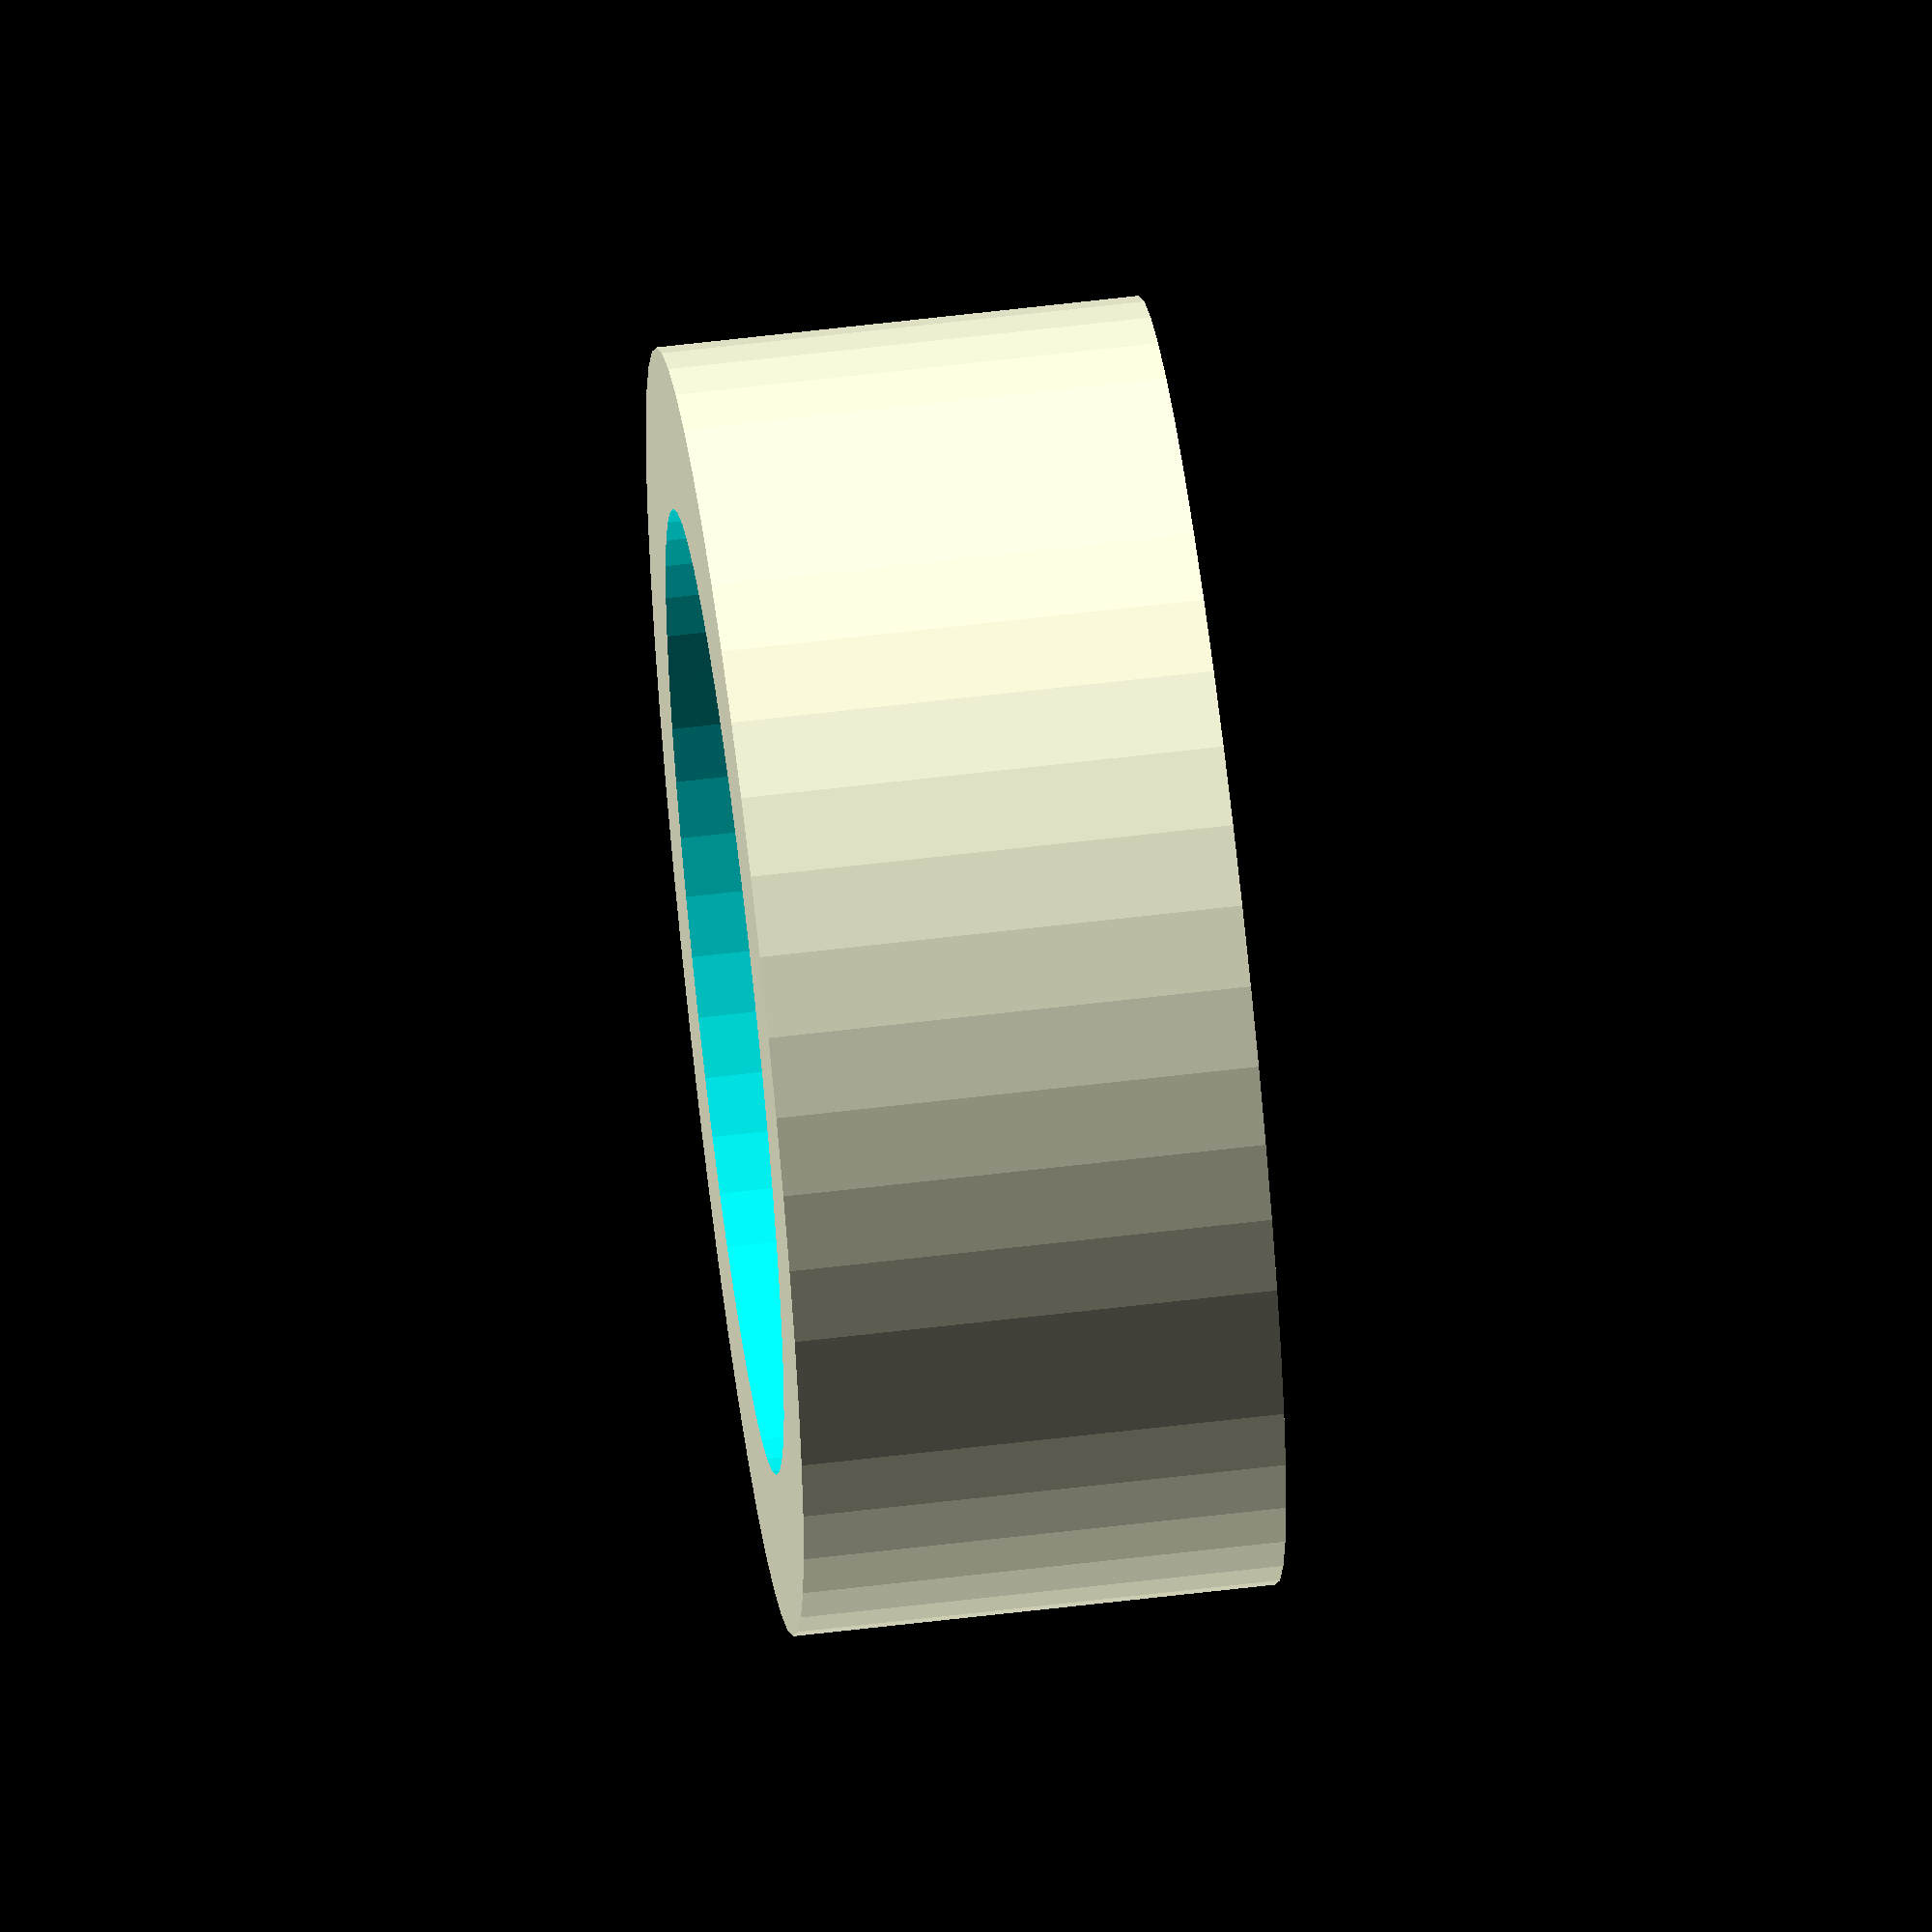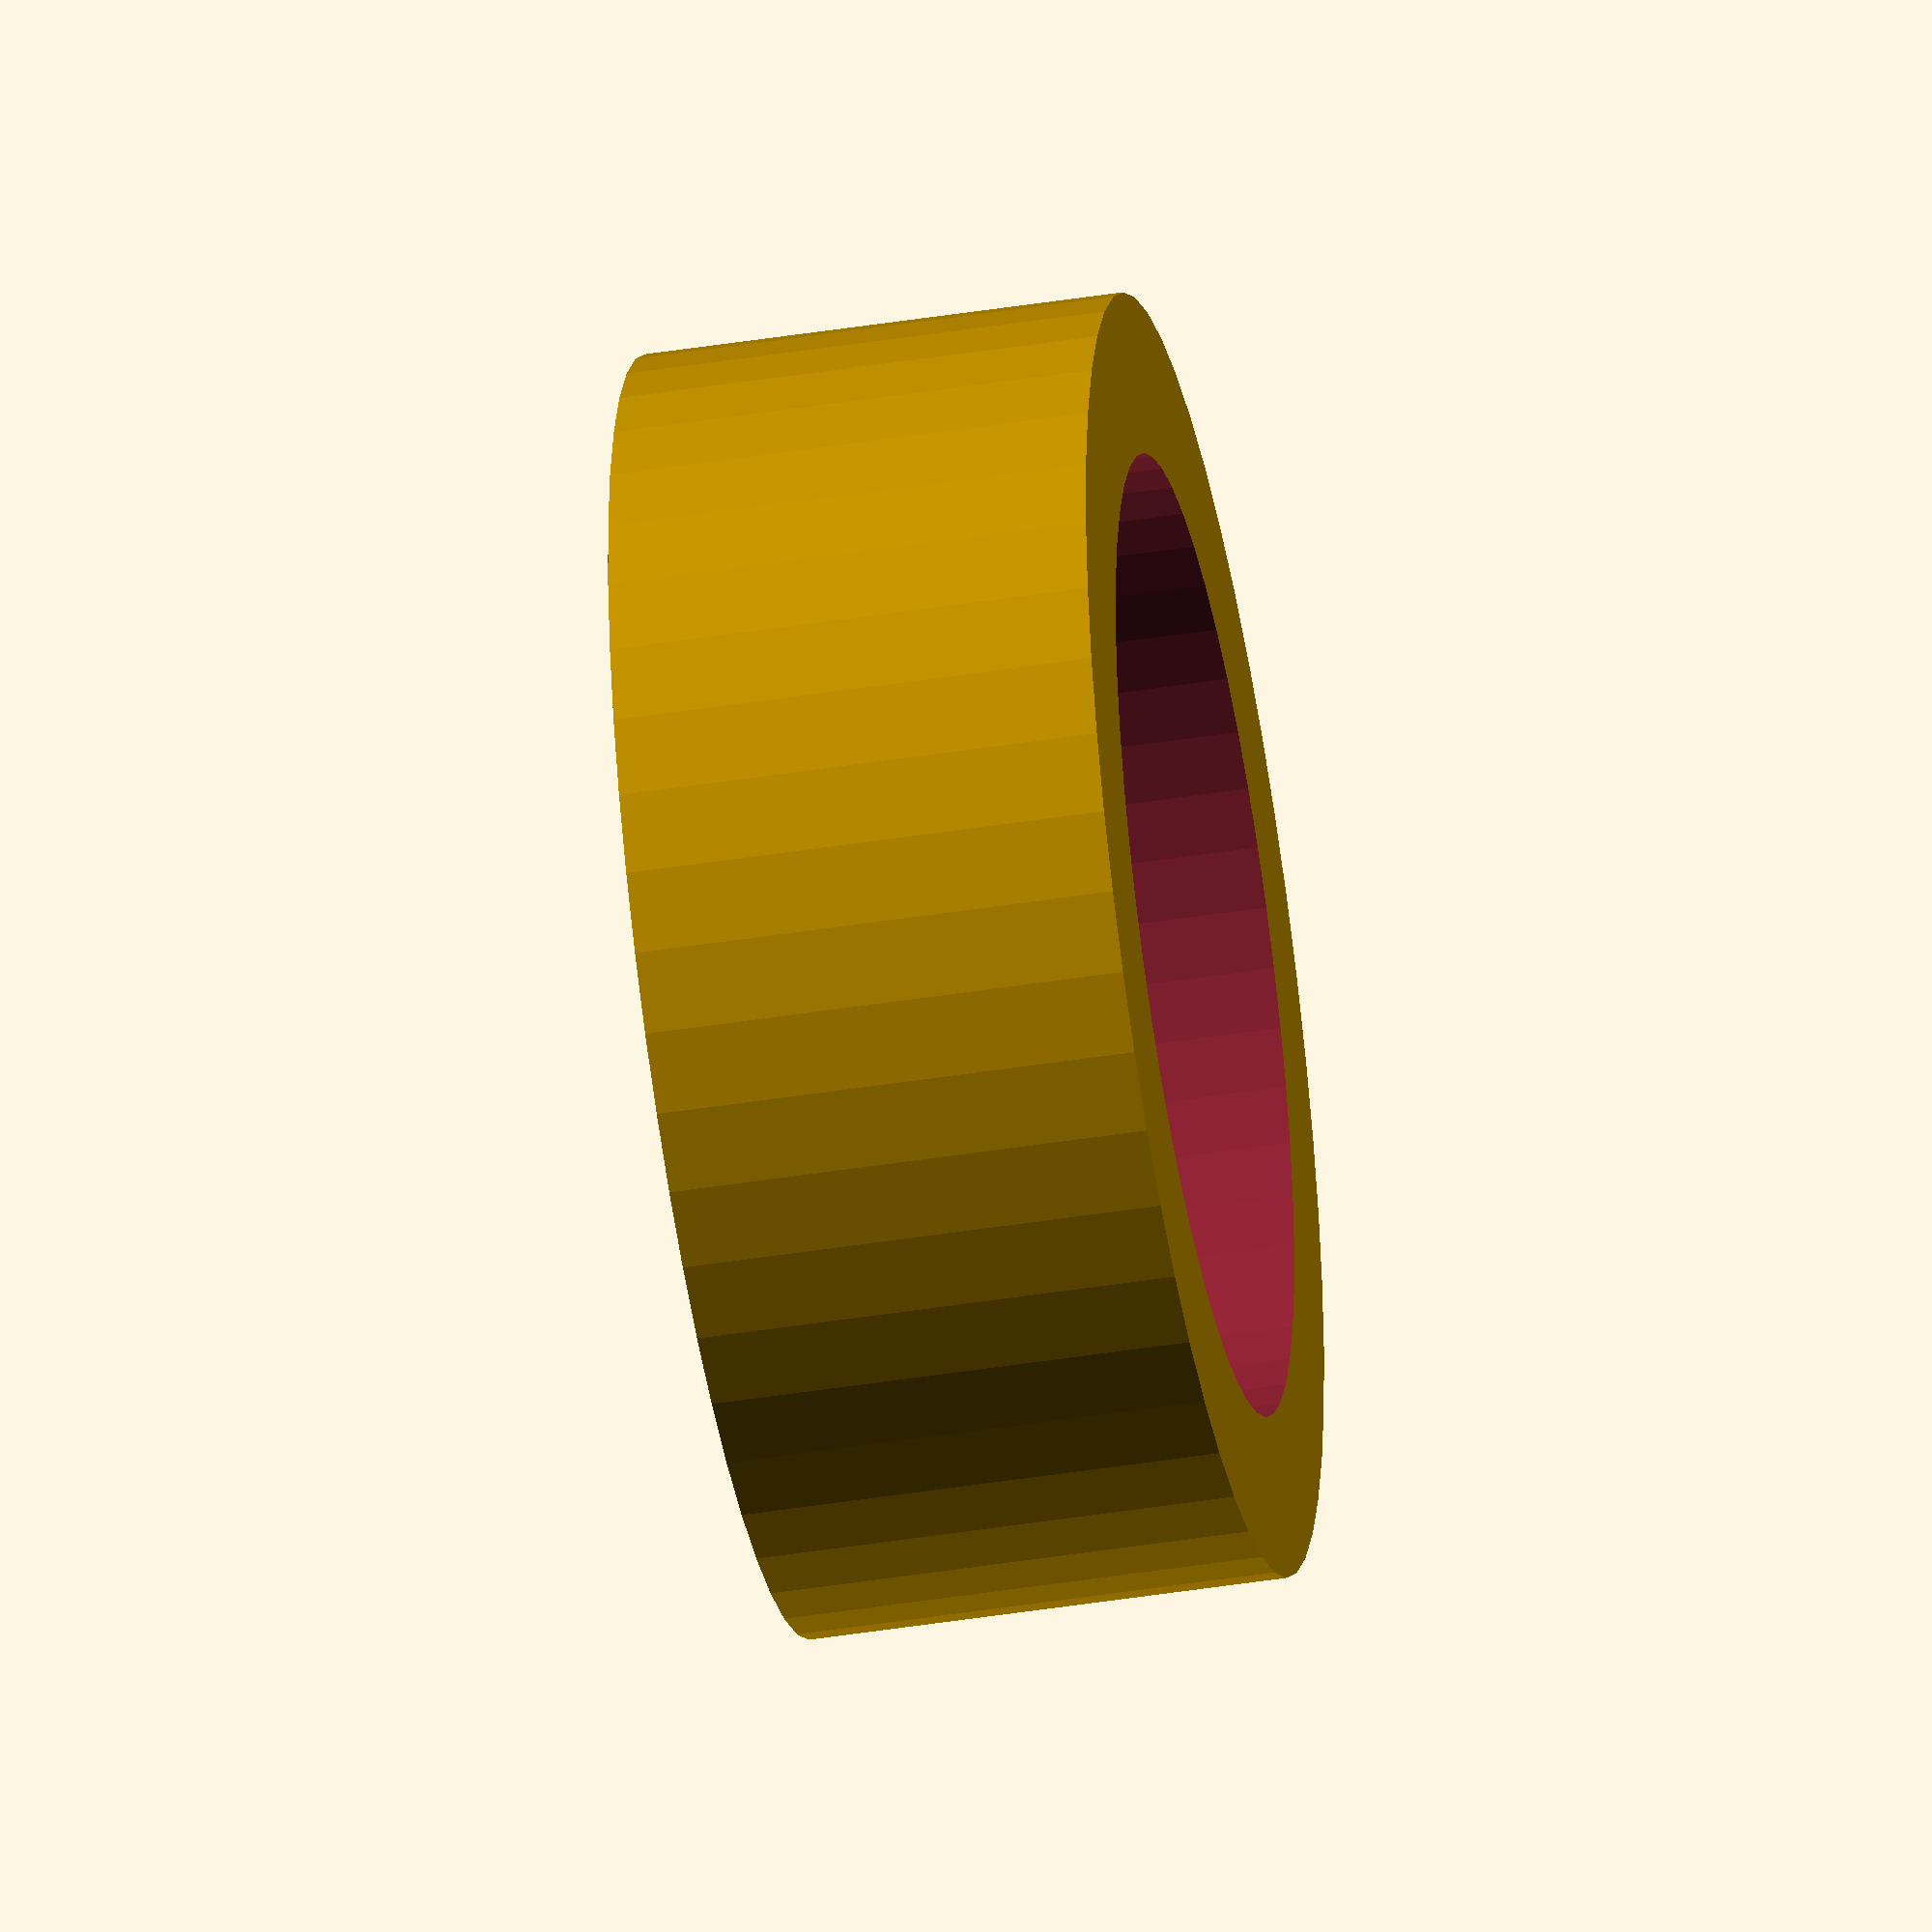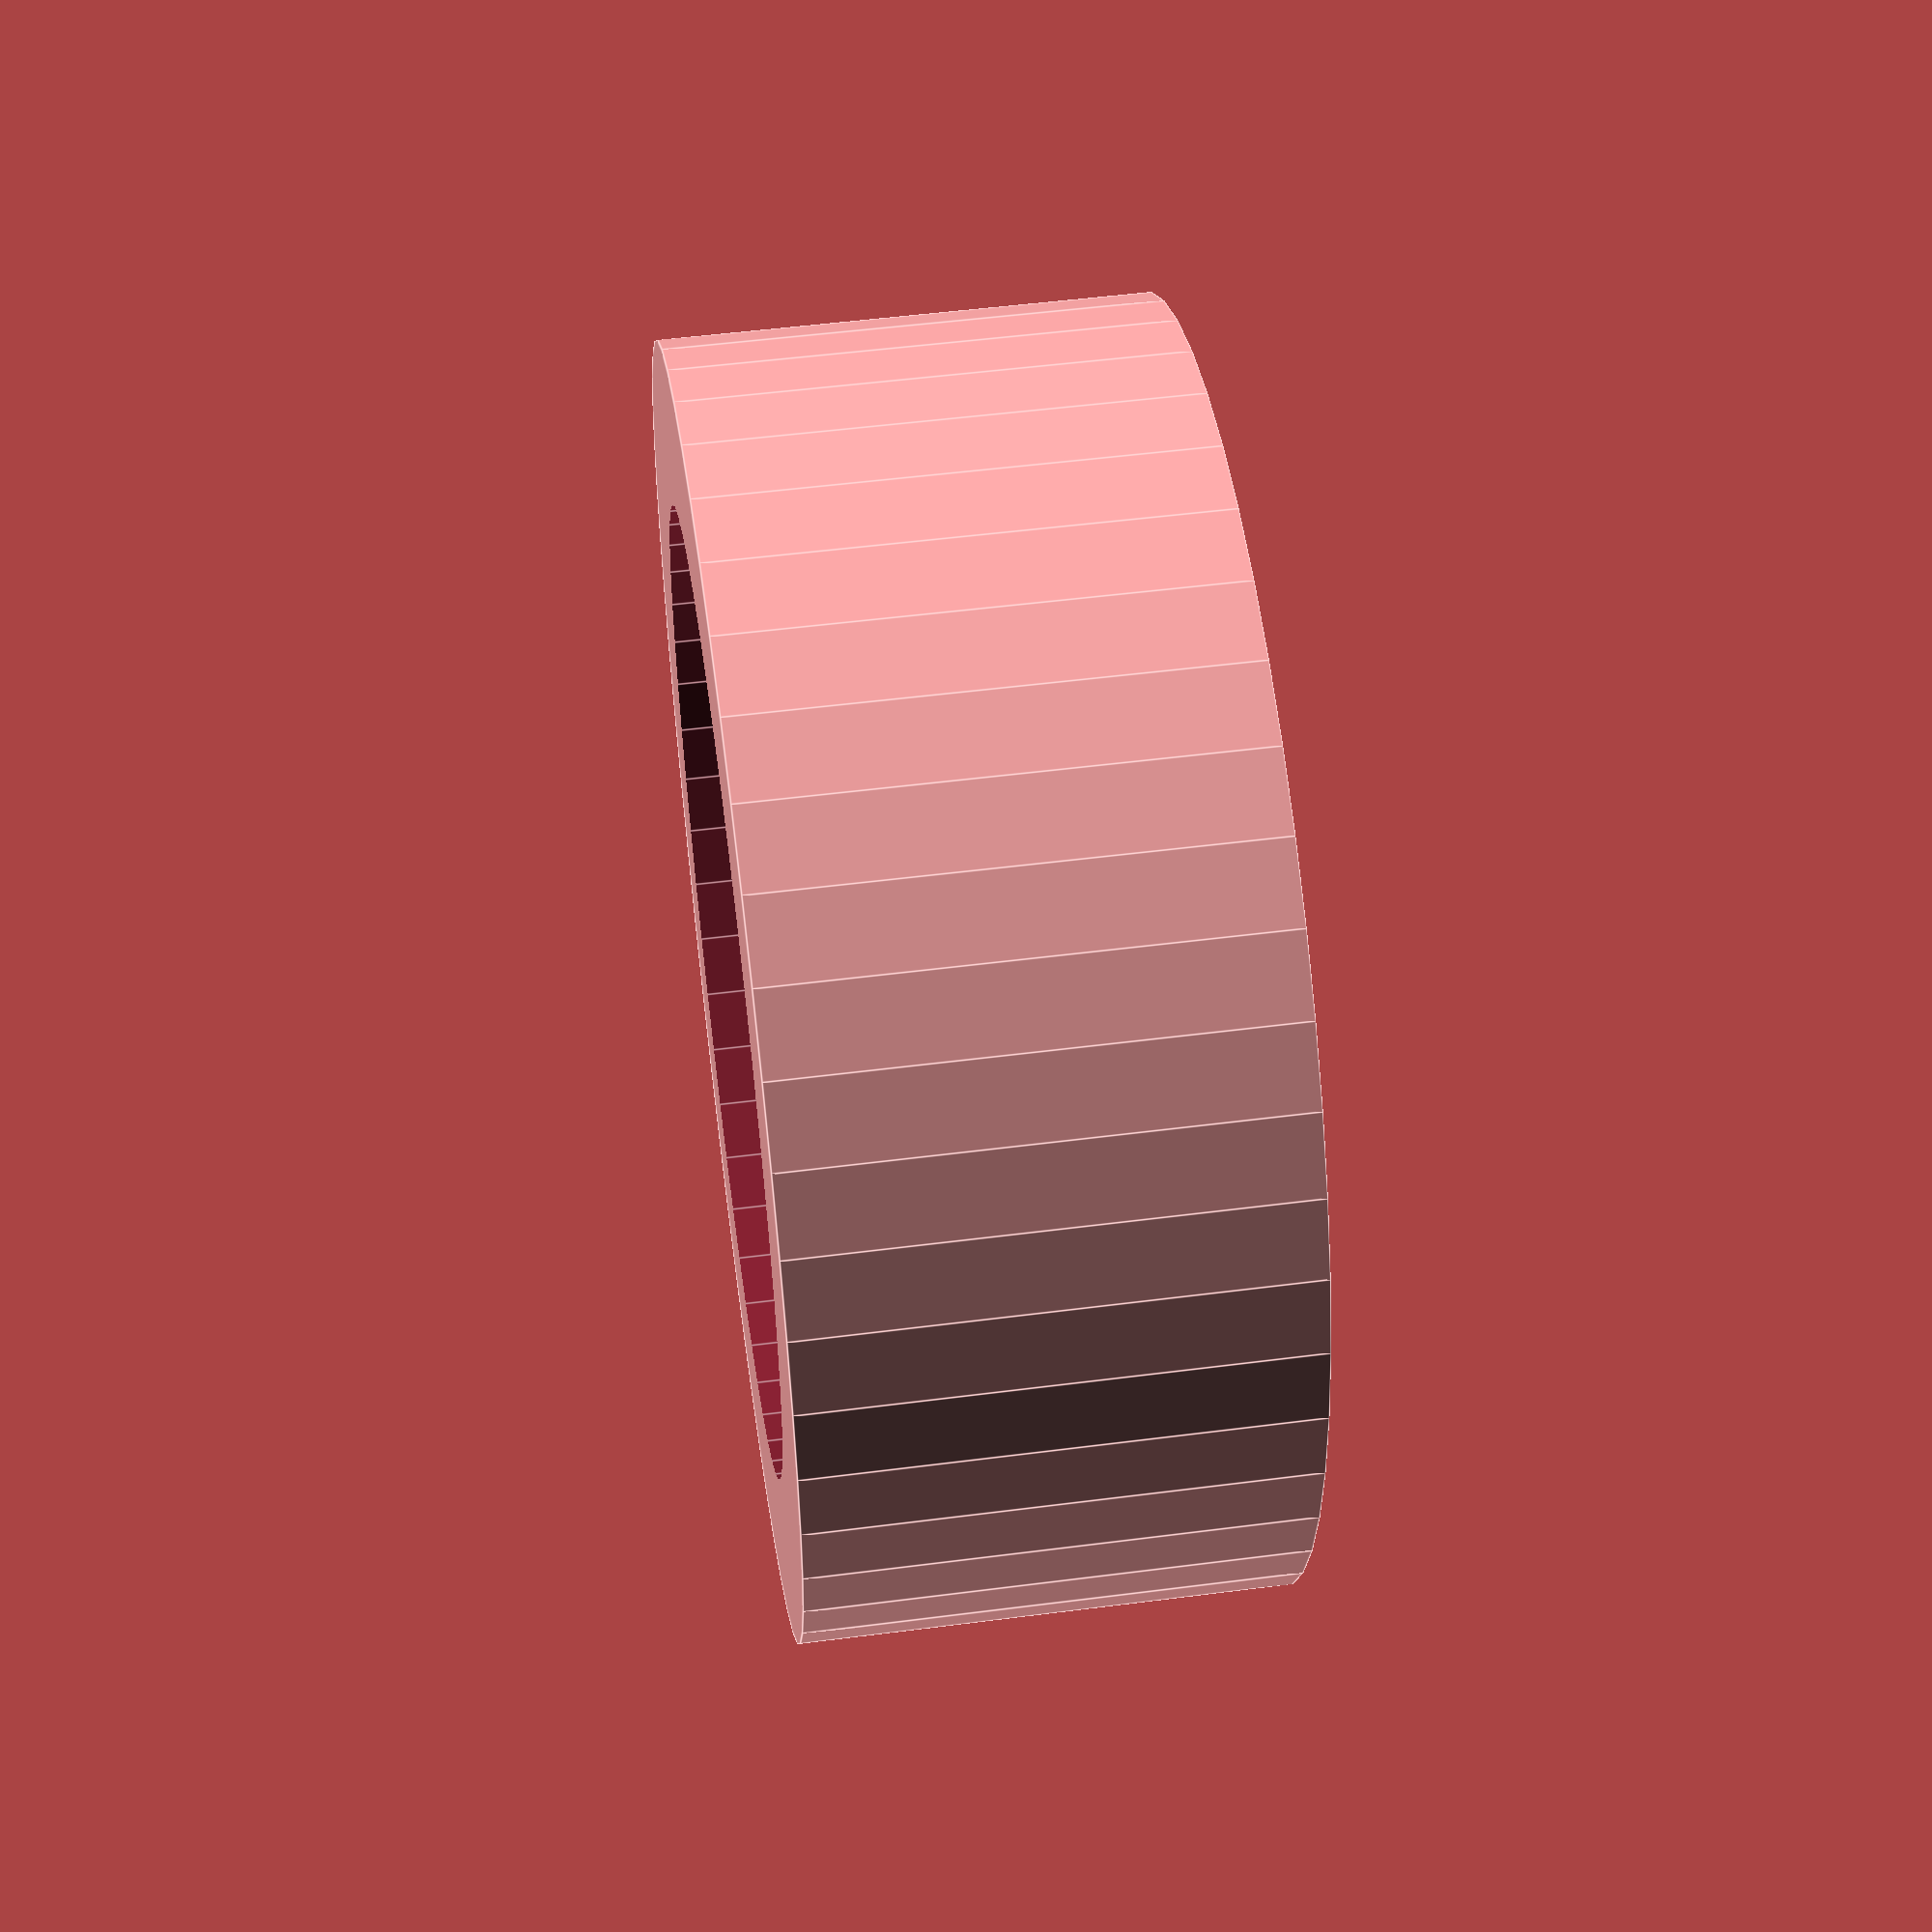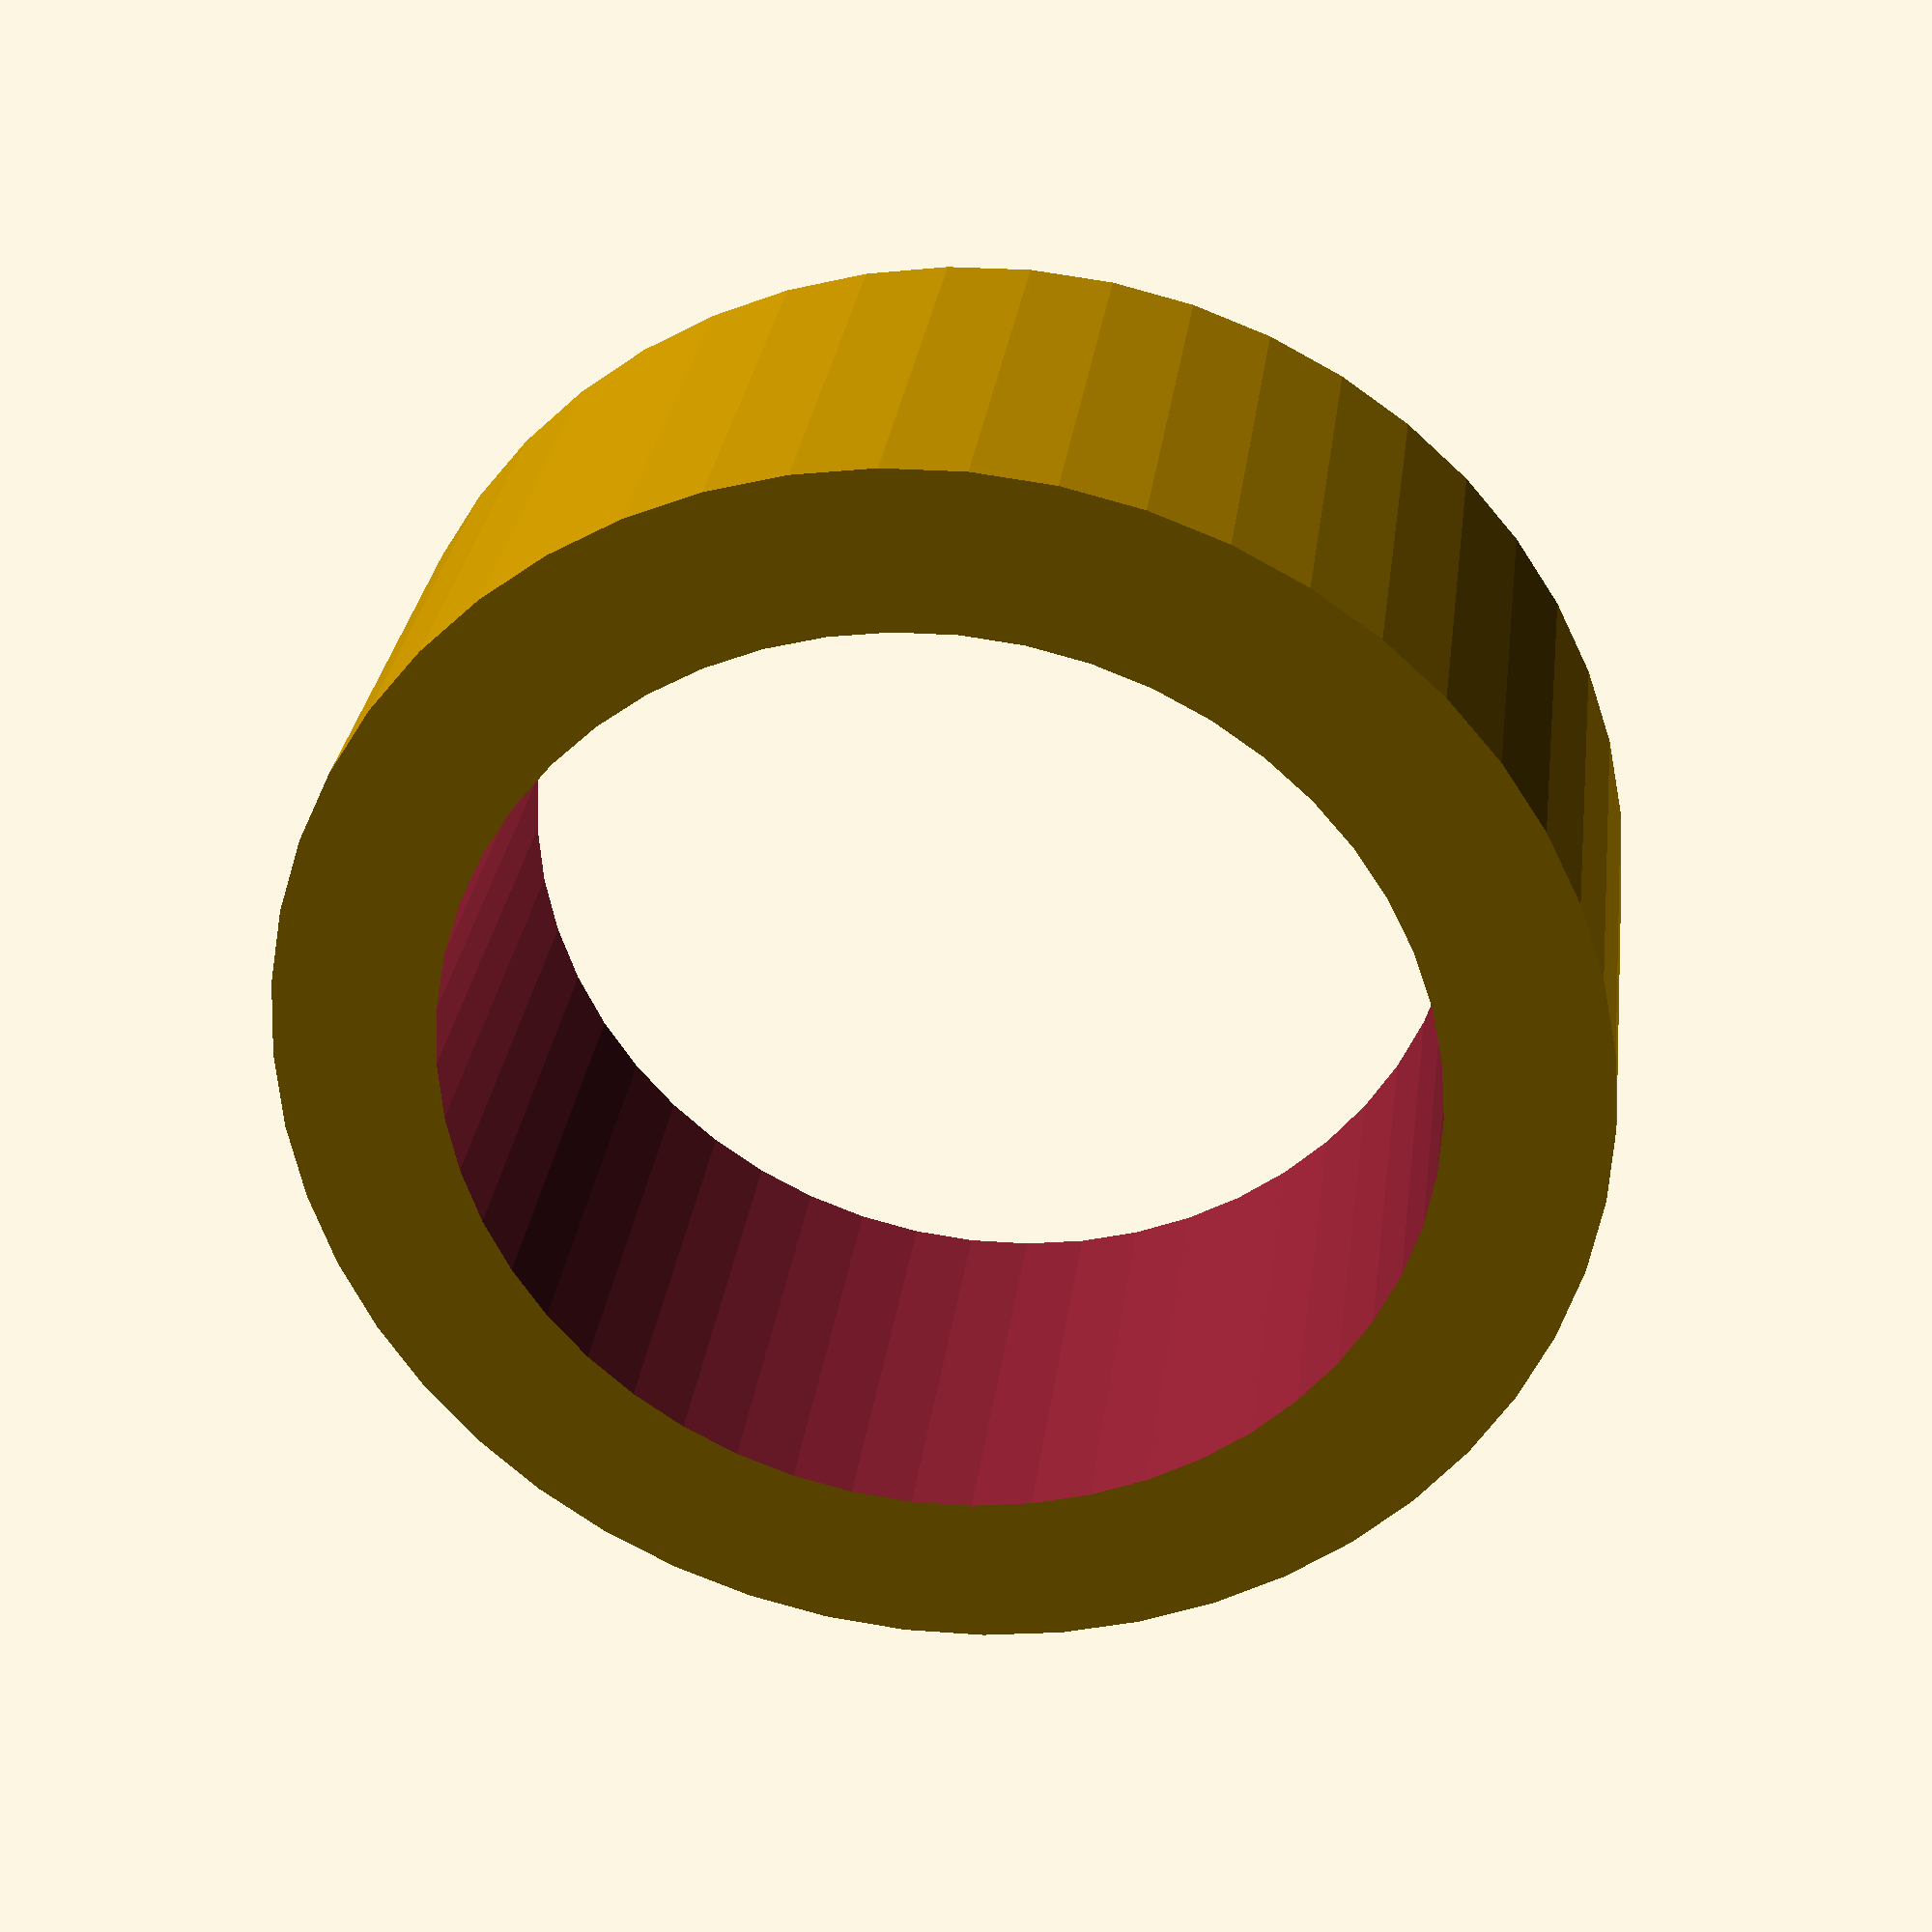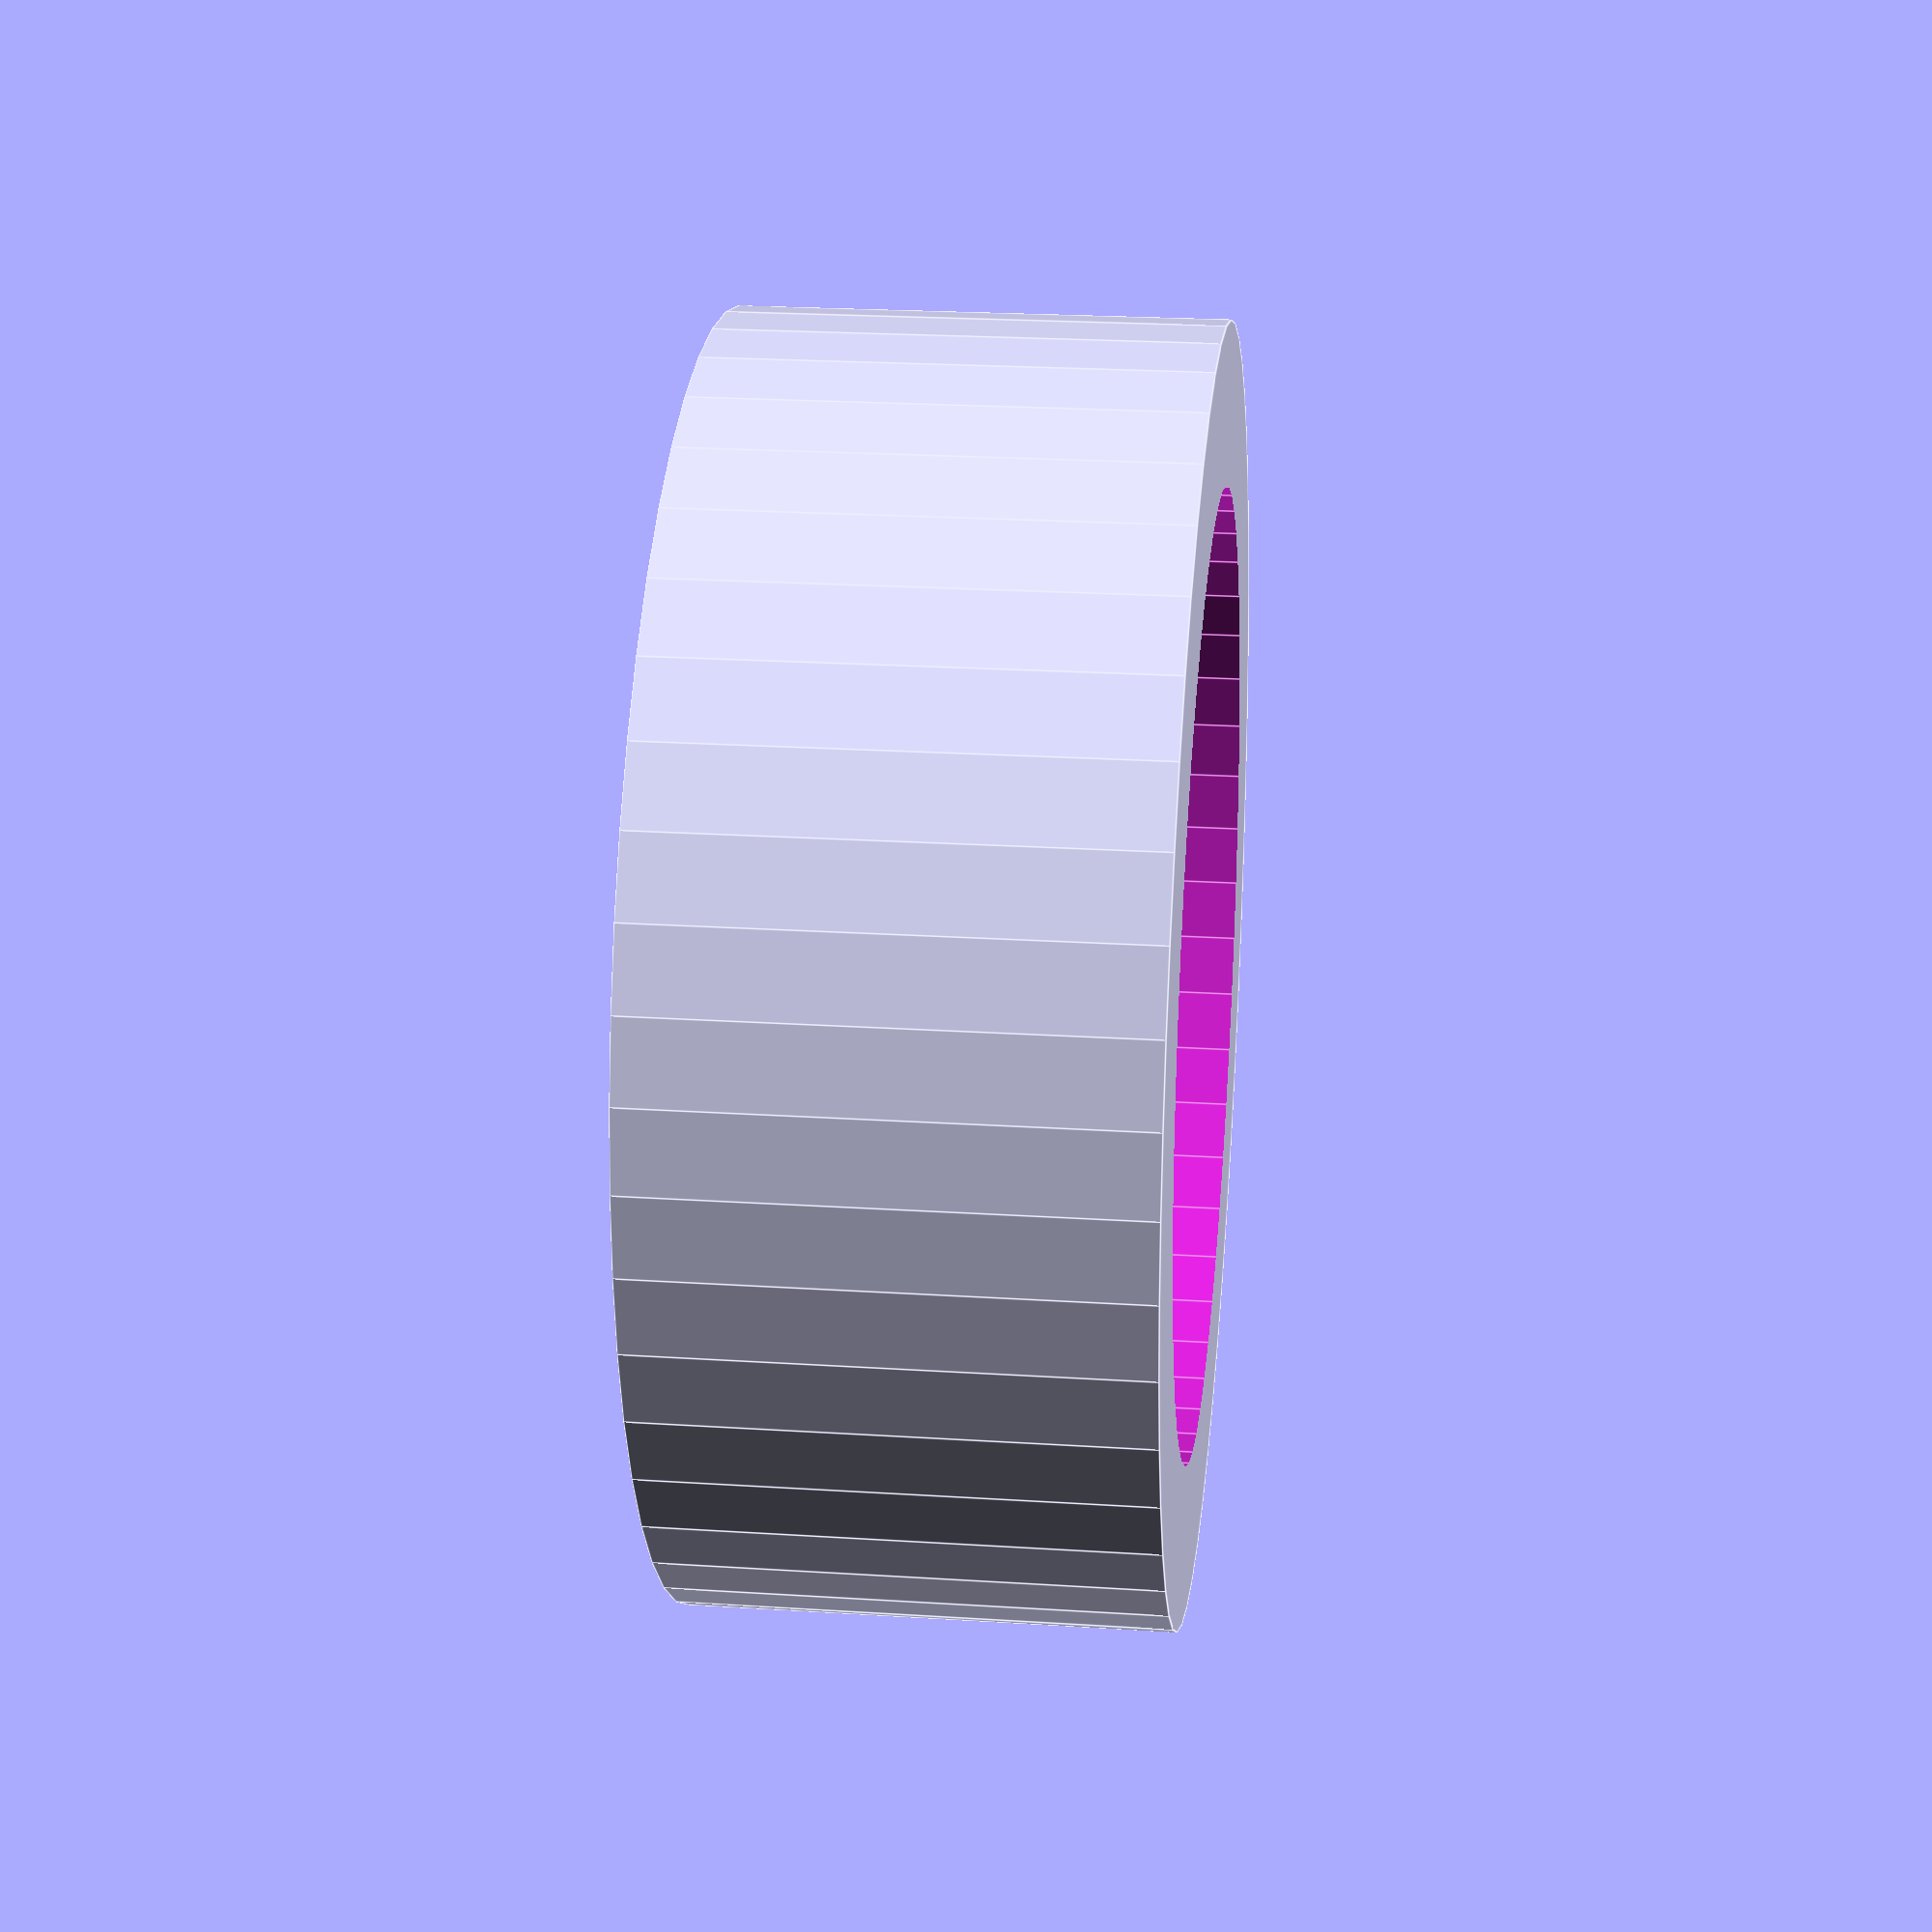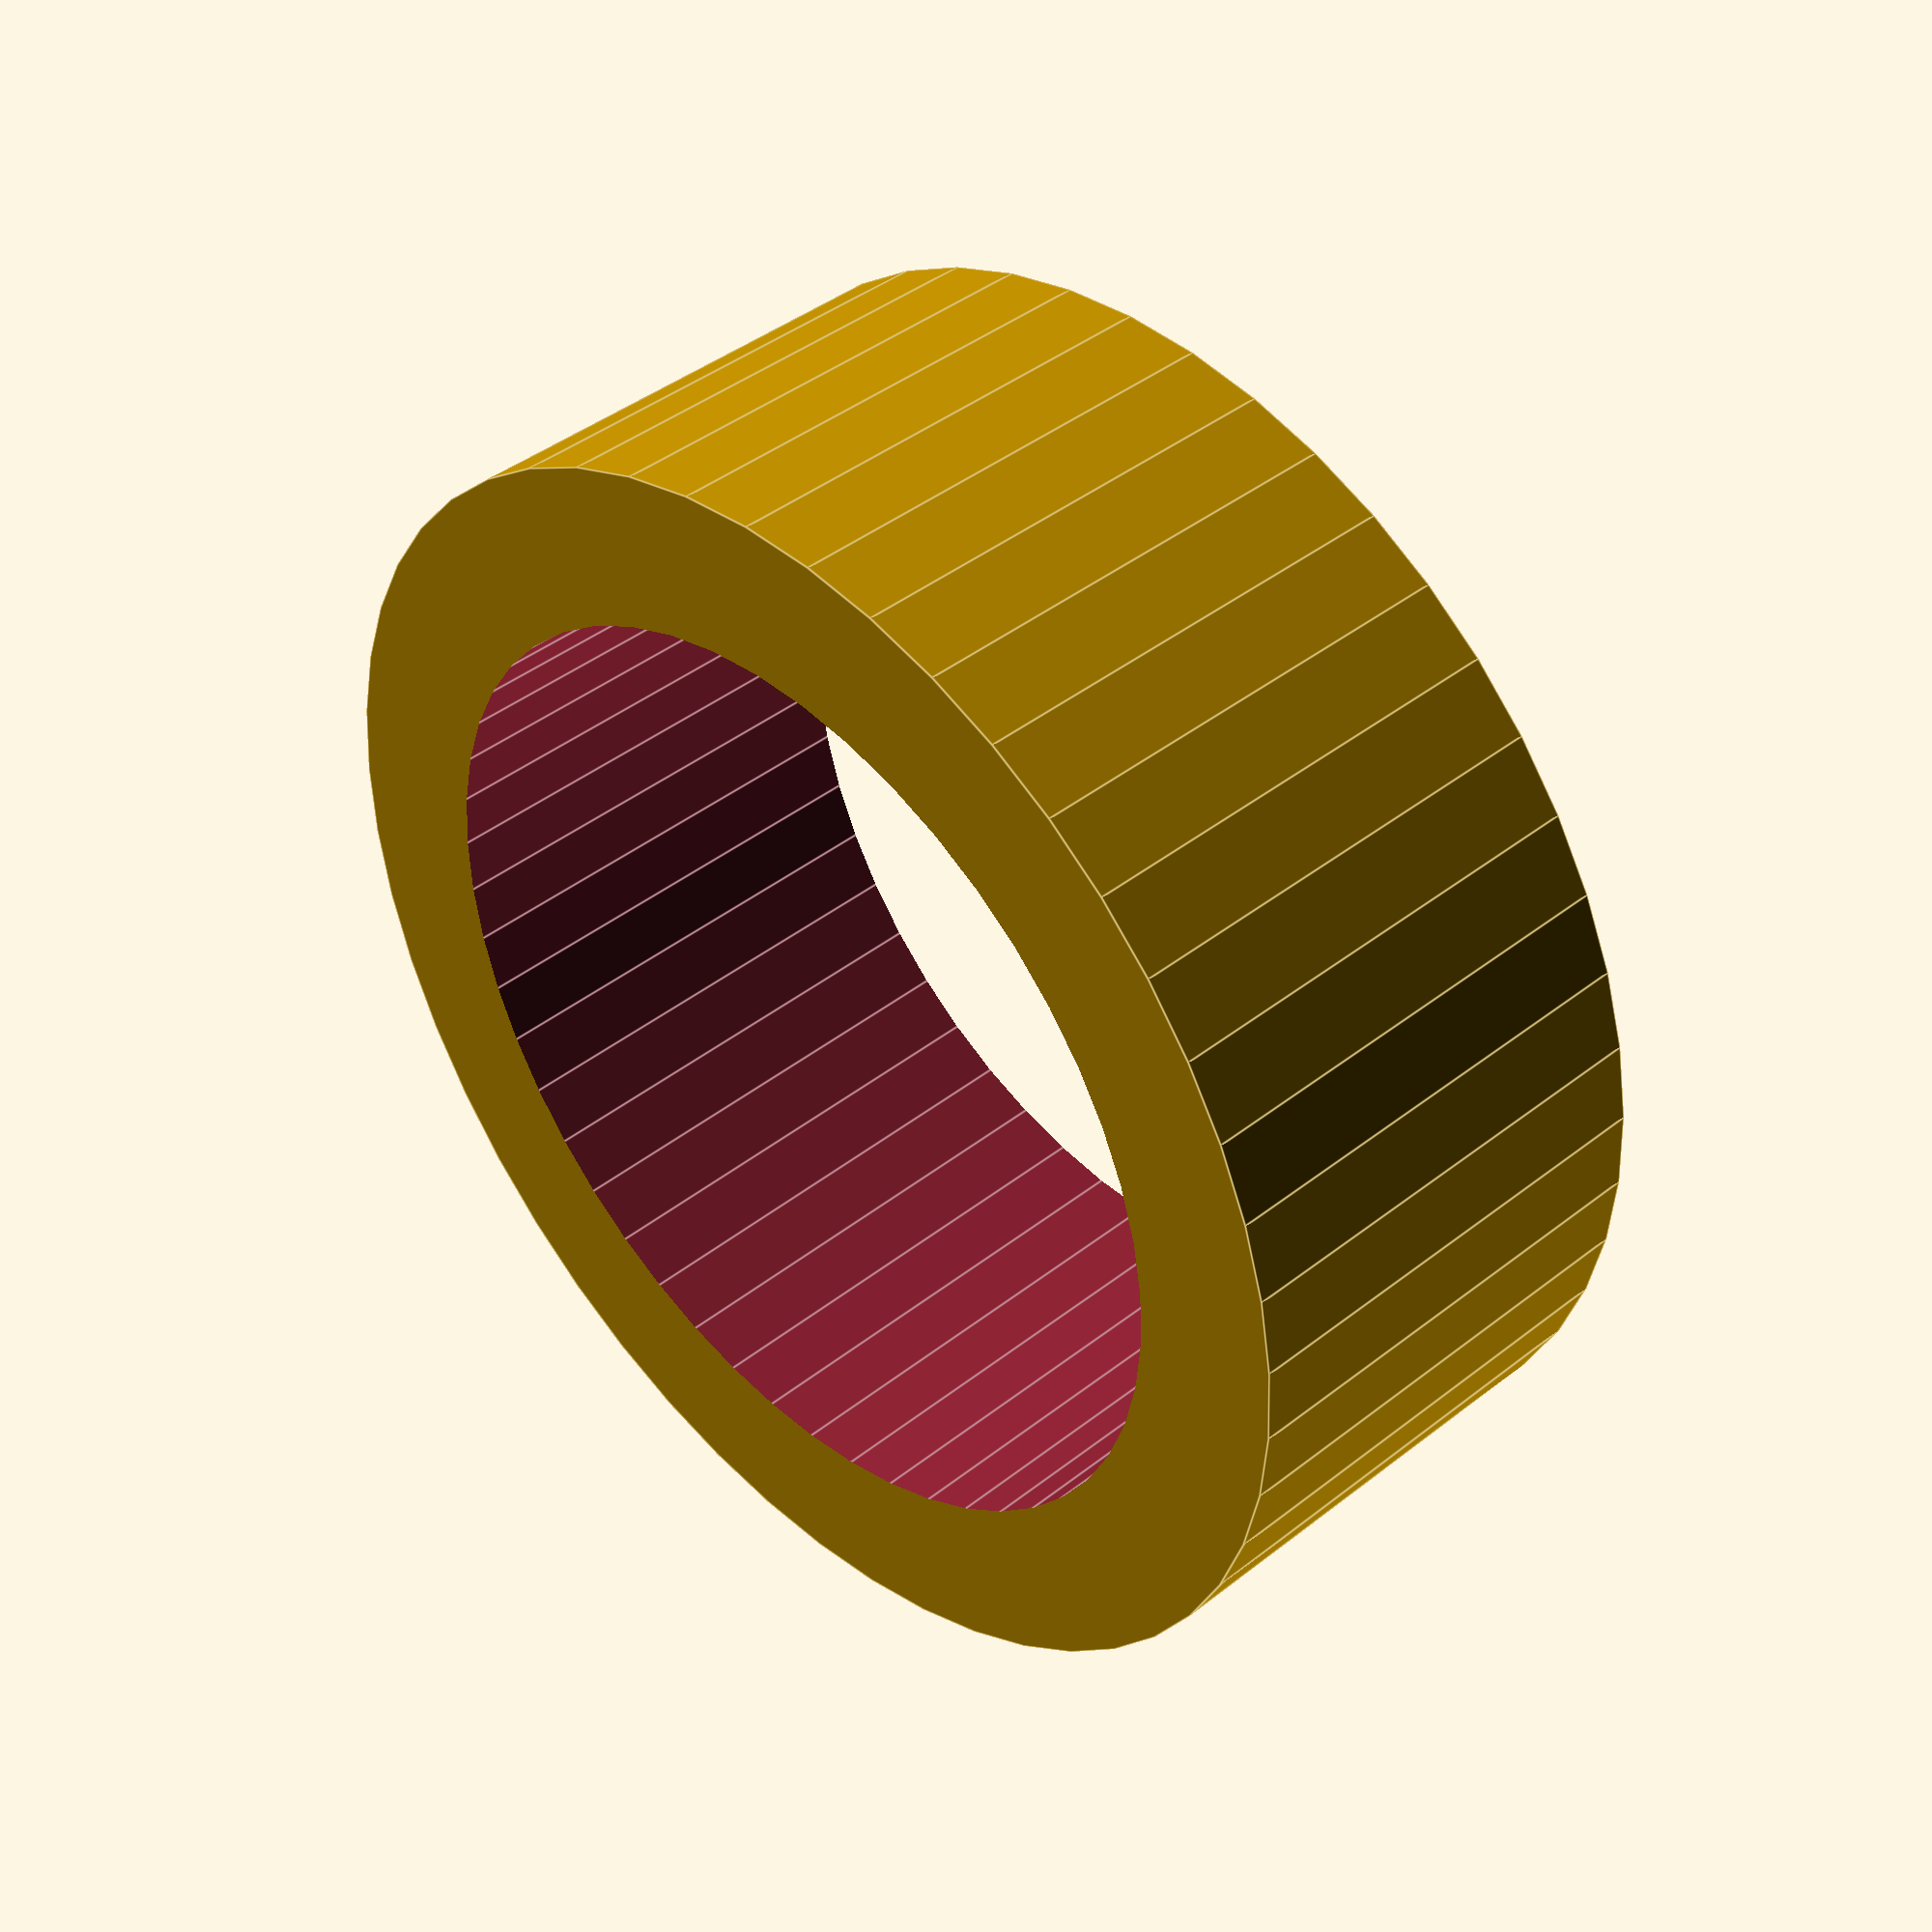
<openscad>
$fn = 50;


difference() {
	union() {
		translate(v = [0, 0, -3.0000000000]) {
			cylinder(h = 6, r = 8.0000000000);
		}
	}
	union() {
		translate(v = [0, 0, -100.0000000000]) {
			cylinder(h = 200, r = 6);
		}
	}
}
</openscad>
<views>
elev=299.3 azim=238.8 roll=83.0 proj=o view=wireframe
elev=43.8 azim=205.0 roll=100.6 proj=o view=wireframe
elev=308.9 azim=73.0 roll=262.0 proj=p view=edges
elev=150.2 azim=310.3 roll=352.8 proj=p view=solid
elev=157.8 azim=155.5 roll=83.6 proj=p view=edges
elev=318.8 azim=44.2 roll=46.2 proj=p view=edges
</views>
